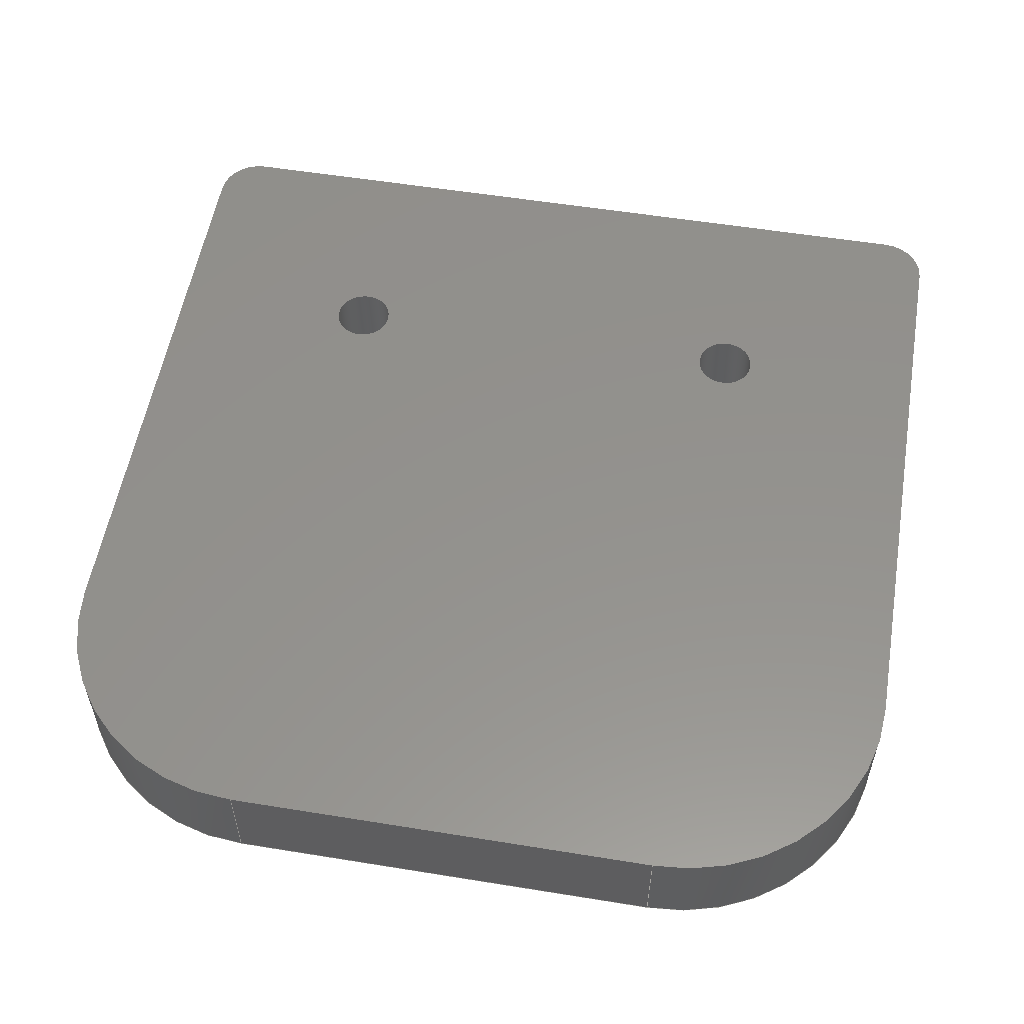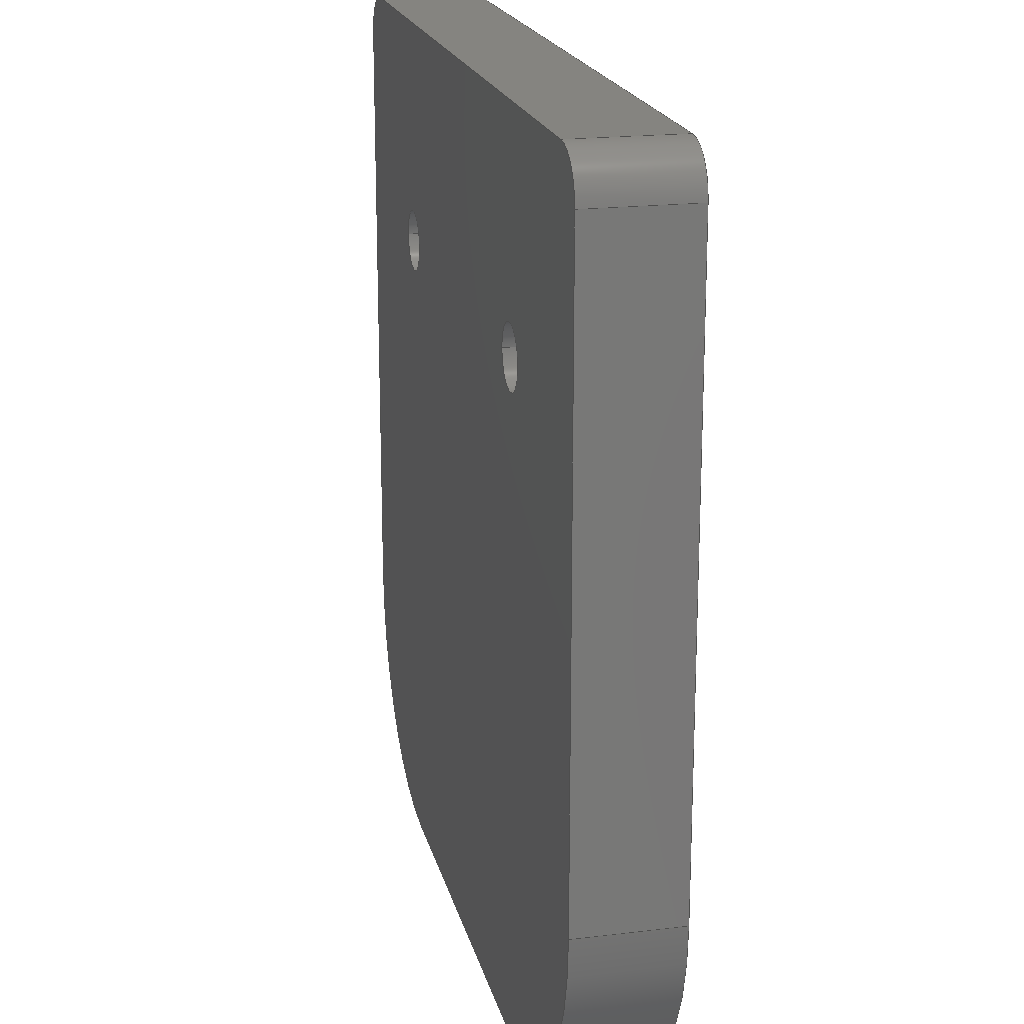
<metadata>
{"format":"step","ext":"stp","renderer":"f3d","projection":"perspective","resolution":1024,"background":"white","views":[{"elev":55.4,"azim":9.7,"up":"+Z"},{"elev":19.5,"azim":-102.8,"up":"+Y"}]}
</metadata>
<code>
ISO-10303-21;
DATA;
#1=MECHANICAL_DESIGN_GEOMETRIC_PRESENTATION_REPRESENTATION('',(#6),#372);
#2=(
CONVERSION_BASED_UNIT('degree',#3)
NAMED_UNIT(#374)
PLANE_ANGLE_UNIT()
);
#3=PLANE_ANGLE_MEASURE_WITH_UNIT(PLANE_ANGLE_MEASURE(0.01745),#379);
#4=SHAPE_REPRESENTATION_RELATIONSHIP('SRR','None',#382,#5);
#5=ADVANCED_BREP_SHAPE_REPRESENTATION($,(#7),#371);
#6=STYLED_ITEM('',(#392),#7);
#7=MANIFOLD_SOLID_BREP('Cut-Extrude1',#216);
#8=PLANE('',#227);
#9=PLANE('',#231);
#10=PLANE('',#235);
#11=PLANE('',#239);
#12=PLANE('',#240);
#13=PLANE('',#241);
#14=LINE('',#324,#30);
#15=LINE('',#327,#31);
#16=LINE('',#330,#32);
#17=LINE('',#332,#33);
#18=LINE('',#333,#34);
#19=LINE('',#338,#35);
#20=LINE('',#342,#36);
#21=LINE('',#344,#37);
#22=LINE('',#345,#38);
#23=LINE('',#350,#39);
#24=LINE('',#354,#40);
#25=LINE('',#356,#41);
#26=LINE('',#357,#42);
#27=LINE('',#362,#43);
#28=LINE('',#365,#44);
#29=LINE('',#366,#45);
#30=VECTOR('',#260,0.2362);
#31=VECTOR('',#263,0.2362);
#32=VECTOR('',#266,1.8);
#33=VECTOR('',#267,0.2362);
#34=VECTOR('',#268,1.8);
#35=VECTOR('',#273,0.2362);
#36=VECTOR('',#278,1.4);
#37=VECTOR('',#279,0.2362);
#38=VECTOR('',#280,1.4);
#39=VECTOR('',#285,0.2362);
#40=VECTOR('',#290,1);
#41=VECTOR('',#291,0.2362);
#42=VECTOR('',#292,1);
#43=VECTOR('',#297,0.2362);
#44=VECTOR('',#302,1.4);
#45=VECTOR('',#303,1.4);
#46=FACE_BOUND('',#65,.T.);
#47=FACE_BOUND('',#67,.T.);
#48=FACE_BOUND('',#77,.T.);
#49=FACE_BOUND('',#78,.T.);
#50=FACE_BOUND('',#80,.T.);
#51=FACE_BOUND('',#81,.T.);
#52=FACE_OUTER_BOUND('',#64,.T.);
#53=FACE_OUTER_BOUND('',#66,.T.);
#54=FACE_OUTER_BOUND('',#68,.T.);
#55=FACE_OUTER_BOUND('',#69,.T.);
#56=FACE_OUTER_BOUND('',#70,.T.);
#57=FACE_OUTER_BOUND('',#71,.T.);
#58=FACE_OUTER_BOUND('',#72,.T.);
#59=FACE_OUTER_BOUND('',#73,.T.);
#60=FACE_OUTER_BOUND('',#74,.T.);
#61=FACE_OUTER_BOUND('',#75,.T.);
#62=FACE_OUTER_BOUND('',#76,.T.);
#63=FACE_OUTER_BOUND('',#79,.T.);
#64=EDGE_LOOP('',(#142));
#65=EDGE_LOOP('',(#143));
#66=EDGE_LOOP('',(#144));
#67=EDGE_LOOP('',(#145));
#68=EDGE_LOOP('',(#146,#147,#148,#149));
#69=EDGE_LOOP('',(#150,#151,#152,#153));
#70=EDGE_LOOP('',(#154,#155,#156,#157));
#71=EDGE_LOOP('',(#158,#159,#160,#161));
#72=EDGE_LOOP('',(#162,#163,#164,#165));
#73=EDGE_LOOP('',(#166,#167,#168,#169));
#74=EDGE_LOOP('',(#170,#171,#172,#173));
#75=EDGE_LOOP('',(#174,#175,#176,#177));
#76=EDGE_LOOP('',(#178,#179,#180,#181,#182,#183,#184,#185));
#77=EDGE_LOOP('',(#186));
#78=EDGE_LOOP('',(#187));
#79=EDGE_LOOP('',(#188,#189,#190,#191,#192,#193,#194,#195));
#80=EDGE_LOOP('',(#196));
#81=EDGE_LOOP('',(#197));
#82=CIRCLE('',#219,0.07);
#83=CIRCLE('',#220,0.07);
#84=CIRCLE('',#222,0.07);
#85=CIRCLE('',#223,0.07);
#86=CIRCLE('',#225,0.1);
#87=CIRCLE('',#226,0.1);
#88=CIRCLE('',#229,0.1);
#89=CIRCLE('',#230,0.1);
#90=CIRCLE('',#233,0.5);
#91=CIRCLE('',#234,0.5);
#92=CIRCLE('',#237,0.5);
#93=CIRCLE('',#238,0.5);
#94=VERTEX_POINT('',#310);
#95=VERTEX_POINT('',#312);
#96=VERTEX_POINT('',#315);
#97=VERTEX_POINT('',#317);
#98=VERTEX_POINT('',#320);
#99=VERTEX_POINT('',#321);
#100=VERTEX_POINT('',#323);
#101=VERTEX_POINT('',#325);
#102=VERTEX_POINT('',#329);
#103=VERTEX_POINT('',#331);
#104=VERTEX_POINT('',#335);
#105=VERTEX_POINT('',#337);
#106=VERTEX_POINT('',#341);
#107=VERTEX_POINT('',#343);
#108=VERTEX_POINT('',#347);
#109=VERTEX_POINT('',#349);
#110=VERTEX_POINT('',#353);
#111=VERTEX_POINT('',#355);
#112=VERTEX_POINT('',#359);
#113=VERTEX_POINT('',#361);
#114=EDGE_CURVE('',#94,#94,#82,.T.);
#115=EDGE_CURVE('',#95,#95,#83,.T.);
#116=EDGE_CURVE('',#96,#96,#84,.T.);
#117=EDGE_CURVE('',#97,#97,#85,.T.);
#118=EDGE_CURVE('',#98,#99,#86,.T.);
#119=EDGE_CURVE('',#100,#99,#14,.T.);
#120=EDGE_CURVE('',#101,#100,#87,.T.);
#121=EDGE_CURVE('',#101,#98,#15,.T.);
#122=EDGE_CURVE('',#99,#102,#16,.T.);
#123=EDGE_CURVE('',#103,#102,#17,.T.);
#124=EDGE_CURVE('',#100,#103,#18,.T.);
#125=EDGE_CURVE('',#102,#104,#88,.T.);
#126=EDGE_CURVE('',#105,#104,#19,.T.);
#127=EDGE_CURVE('',#103,#105,#89,.T.);
#128=EDGE_CURVE('',#106,#104,#20,.T.);
#129=EDGE_CURVE('',#107,#106,#21,.T.);
#130=EDGE_CURVE('',#107,#105,#22,.T.);
#131=EDGE_CURVE('',#108,#106,#90,.T.);
#132=EDGE_CURVE('',#109,#108,#23,.T.);
#133=EDGE_CURVE('',#109,#107,#91,.T.);
#134=EDGE_CURVE('',#110,#108,#24,.T.);
#135=EDGE_CURVE('',#111,#110,#25,.T.);
#136=EDGE_CURVE('',#111,#109,#26,.T.);
#137=EDGE_CURVE('',#110,#112,#92,.T.);
#138=EDGE_CURVE('',#113,#112,#27,.T.);
#139=EDGE_CURVE('',#111,#113,#93,.T.);
#140=EDGE_CURVE('',#112,#98,#28,.T.);
#141=EDGE_CURVE('',#113,#101,#29,.T.);
#142=ORIENTED_EDGE('',*,*,#114,.F.);
#143=ORIENTED_EDGE('',*,*,#115,.T.);
#144=ORIENTED_EDGE('',*,*,#116,.F.);
#145=ORIENTED_EDGE('',*,*,#117,.T.);
#146=ORIENTED_EDGE('',*,*,#118,.T.);
#147=ORIENTED_EDGE('',*,*,#119,.F.);
#148=ORIENTED_EDGE('',*,*,#120,.F.);
#149=ORIENTED_EDGE('',*,*,#121,.T.);
#150=ORIENTED_EDGE('',*,*,#122,.T.);
#151=ORIENTED_EDGE('',*,*,#123,.F.);
#152=ORIENTED_EDGE('',*,*,#124,.F.);
#153=ORIENTED_EDGE('',*,*,#119,.T.);
#154=ORIENTED_EDGE('',*,*,#125,.T.);
#155=ORIENTED_EDGE('',*,*,#126,.F.);
#156=ORIENTED_EDGE('',*,*,#127,.F.);
#157=ORIENTED_EDGE('',*,*,#123,.T.);
#158=ORIENTED_EDGE('',*,*,#128,.F.);
#159=ORIENTED_EDGE('',*,*,#129,.F.);
#160=ORIENTED_EDGE('',*,*,#130,.T.);
#161=ORIENTED_EDGE('',*,*,#126,.T.);
#162=ORIENTED_EDGE('',*,*,#131,.F.);
#163=ORIENTED_EDGE('',*,*,#132,.F.);
#164=ORIENTED_EDGE('',*,*,#133,.T.);
#165=ORIENTED_EDGE('',*,*,#129,.T.);
#166=ORIENTED_EDGE('',*,*,#134,.F.);
#167=ORIENTED_EDGE('',*,*,#135,.F.);
#168=ORIENTED_EDGE('',*,*,#136,.T.);
#169=ORIENTED_EDGE('',*,*,#132,.T.);
#170=ORIENTED_EDGE('',*,*,#137,.T.);
#171=ORIENTED_EDGE('',*,*,#138,.F.);
#172=ORIENTED_EDGE('',*,*,#139,.F.);
#173=ORIENTED_EDGE('',*,*,#135,.T.);
#174=ORIENTED_EDGE('',*,*,#140,.T.);
#175=ORIENTED_EDGE('',*,*,#121,.F.);
#176=ORIENTED_EDGE('',*,*,#141,.F.);
#177=ORIENTED_EDGE('',*,*,#138,.T.);
#178=ORIENTED_EDGE('',*,*,#120,.T.);
#179=ORIENTED_EDGE('',*,*,#124,.T.);
#180=ORIENTED_EDGE('',*,*,#127,.T.);
#181=ORIENTED_EDGE('',*,*,#130,.F.);
#182=ORIENTED_EDGE('',*,*,#133,.F.);
#183=ORIENTED_EDGE('',*,*,#136,.F.);
#184=ORIENTED_EDGE('',*,*,#139,.T.);
#185=ORIENTED_EDGE('',*,*,#141,.T.);
#186=ORIENTED_EDGE('',*,*,#115,.F.);
#187=ORIENTED_EDGE('',*,*,#117,.F.);
#188=ORIENTED_EDGE('',*,*,#118,.F.);
#189=ORIENTED_EDGE('',*,*,#140,.F.);
#190=ORIENTED_EDGE('',*,*,#137,.F.);
#191=ORIENTED_EDGE('',*,*,#134,.T.);
#192=ORIENTED_EDGE('',*,*,#131,.T.);
#193=ORIENTED_EDGE('',*,*,#128,.T.);
#194=ORIENTED_EDGE('',*,*,#125,.F.);
#195=ORIENTED_EDGE('',*,*,#122,.F.);
#196=ORIENTED_EDGE('',*,*,#114,.T.);
#197=ORIENTED_EDGE('',*,*,#116,.T.);
#198=CYLINDRICAL_SURFACE('',#218,0.07);
#199=CYLINDRICAL_SURFACE('',#221,0.07);
#200=CYLINDRICAL_SURFACE('',#224,0.1);
#201=CYLINDRICAL_SURFACE('',#228,0.1);
#202=CYLINDRICAL_SURFACE('',#232,0.5);
#203=CYLINDRICAL_SURFACE('',#236,0.5);
#204=ADVANCED_FACE('',(#52,#46),#198,.F.);
#205=ADVANCED_FACE('',(#53,#47),#199,.F.);
#206=ADVANCED_FACE('',(#54),#200,.T.);
#207=ADVANCED_FACE('',(#55),#8,.F.);
#208=ADVANCED_FACE('',(#56),#201,.T.);
#209=ADVANCED_FACE('',(#57),#9,.T.);
#210=ADVANCED_FACE('',(#58),#202,.T.);
#211=ADVANCED_FACE('',(#59),#10,.T.);
#212=ADVANCED_FACE('',(#60),#203,.T.);
#213=ADVANCED_FACE('',(#61),#11,.F.);
#214=ADVANCED_FACE('',(#62,#48,#49),#12,.T.);
#215=ADVANCED_FACE('',(#63,#50,#51),#13,.F.);
#216=CLOSED_SHELL('',(#204,#205,#206,#207,#208,#209,#210,#211,#212,#213,
#214,#215));
#217=AXIS2_PLACEMENT_3D('placement',#308,#242,#243);
#218=AXIS2_PLACEMENT_3D('',#309,#244,#245);
#219=AXIS2_PLACEMENT_3D('',#311,#246,#247);
#220=AXIS2_PLACEMENT_3D('',#313,#248,#249);
#221=AXIS2_PLACEMENT_3D('',#314,#250,#251);
#222=AXIS2_PLACEMENT_3D('',#316,#252,#253);
#223=AXIS2_PLACEMENT_3D('',#318,#254,#255);
#224=AXIS2_PLACEMENT_3D('',#319,#256,#257);
#225=AXIS2_PLACEMENT_3D('',#322,#258,#259);
#226=AXIS2_PLACEMENT_3D('',#326,#261,#262);
#227=AXIS2_PLACEMENT_3D('',#328,#264,#265);
#228=AXIS2_PLACEMENT_3D('',#334,#269,#270);
#229=AXIS2_PLACEMENT_3D('',#336,#271,#272);
#230=AXIS2_PLACEMENT_3D('',#339,#274,#275);
#231=AXIS2_PLACEMENT_3D('',#340,#276,#277);
#232=AXIS2_PLACEMENT_3D('',#346,#281,#282);
#233=AXIS2_PLACEMENT_3D('',#348,#283,#284);
#234=AXIS2_PLACEMENT_3D('',#351,#286,#287);
#235=AXIS2_PLACEMENT_3D('',#352,#288,#289);
#236=AXIS2_PLACEMENT_3D('',#358,#293,#294);
#237=AXIS2_PLACEMENT_3D('',#360,#295,#296);
#238=AXIS2_PLACEMENT_3D('',#363,#298,#299);
#239=AXIS2_PLACEMENT_3D('',#364,#300,#301);
#240=AXIS2_PLACEMENT_3D('',#367,#304,#305);
#241=AXIS2_PLACEMENT_3D('',#368,#306,#307);
#242=DIRECTION('axis',(0,0,1));
#243=DIRECTION('refdir',(1,0,0));
#244=DIRECTION('center_axis',(0,0,1));
#245=DIRECTION('ref_axis',(1,0,0));
#246=DIRECTION('center_axis',(0,0,1));
#247=DIRECTION('ref_axis',(1,0,0));
#248=DIRECTION('center_axis',(0,0,1));
#249=DIRECTION('ref_axis',(1,0,0));
#250=DIRECTION('center_axis',(0,0,1));
#251=DIRECTION('ref_axis',(1,0,0));
#252=DIRECTION('center_axis',(0,0,1));
#253=DIRECTION('ref_axis',(1,0,0));
#254=DIRECTION('center_axis',(0,0,1));
#255=DIRECTION('ref_axis',(1,0,0));
#256=DIRECTION('center_axis',(0,0,-1));
#257=DIRECTION('ref_axis',(-1,0,0));
#258=DIRECTION('center_axis',(0,0,1));
#259=DIRECTION('ref_axis',(1,0,0));
#260=DIRECTION('',(0,0,-1));
#261=DIRECTION('center_axis',(0,0,1));
#262=DIRECTION('ref_axis',(1,0,0));
#263=DIRECTION('',(0,0,-1));
#264=DIRECTION('center_axis',(1.518e-16,-1,0));
#265=DIRECTION('ref_axis',(1,2.22e-16,0));
#266=DIRECTION('',(-1,-1.518e-16,0));
#267=DIRECTION('',(0,0,-1));
#268=DIRECTION('',(-1,-1.518e-16,0));
#269=DIRECTION('center_axis',(0,0,-1));
#270=DIRECTION('ref_axis',(-1,0,0));
#271=DIRECTION('center_axis',(0,0,1));
#272=DIRECTION('ref_axis',(1,0,0));
#273=DIRECTION('',(0,0,-1));
#274=DIRECTION('center_axis',(0,0,1));
#275=DIRECTION('ref_axis',(1,0,0));
#276=DIRECTION('center_axis',(-1,1.951e-16,0));
#277=DIRECTION('ref_axis',(-1.11e-16,-1,0));
#278=DIRECTION('',(1.951e-16,1,0));
#279=DIRECTION('',(0,0,-1));
#280=DIRECTION('',(1.951e-16,1,0));
#281=DIRECTION('center_axis',(0,0,-1));
#282=DIRECTION('ref_axis',(-1,0,0));
#283=DIRECTION('center_axis',(0,0,-1));
#284=DIRECTION('ref_axis',(-1,0,0));
#285=DIRECTION('',(0,0,-1));
#286=DIRECTION('center_axis',(0,0,-1));
#287=DIRECTION('ref_axis',(-1,0,0));
#288=DIRECTION('center_axis',(2.732e-16,-1,0));
#289=DIRECTION('ref_axis',(1,2.22e-16,0));
#290=DIRECTION('',(-1,-2.732e-16,0));
#291=DIRECTION('',(0,0,-1));
#292=DIRECTION('',(-1,-2.732e-16,0));
#293=DIRECTION('center_axis',(0,0,-1));
#294=DIRECTION('ref_axis',(-1,0,0));
#295=DIRECTION('center_axis',(0,0,1));
#296=DIRECTION('ref_axis',(1,0,0));
#297=DIRECTION('',(0,0,-1));
#298=DIRECTION('center_axis',(0,0,1));
#299=DIRECTION('ref_axis',(1,0,0));
#300=DIRECTION('center_axis',(-1,9.757e-17,0));
#301=DIRECTION('ref_axis',(-1.11e-16,-1,0));
#302=DIRECTION('',(9.757e-17,1,0));
#303=DIRECTION('',(9.757e-17,1,0));
#304=DIRECTION('center_axis',(0,0,1));
#305=DIRECTION('ref_axis',(1,0,0));
#306=DIRECTION('center_axis',(0,0,1));
#307=DIRECTION('ref_axis',(1,0,0));
#308=CARTESIAN_POINT('',(0,0,0));
#309=CARTESIAN_POINT('Origin',(0.5,0.5,0));
#310=CARTESIAN_POINT('',(0.57,0.5,0));
#311=CARTESIAN_POINT('Origin',(0.5,0.5,0));
#312=CARTESIAN_POINT('',(0.57,0.5,0.2362));
#313=CARTESIAN_POINT('Origin',(0.5,0.5,0.2362));
#314=CARTESIAN_POINT('Origin',(-0.5,0.5,0));
#315=CARTESIAN_POINT('',(-0.43,0.5,0));
#316=CARTESIAN_POINT('Origin',(-0.5,0.5,0));
#317=CARTESIAN_POINT('',(-0.43,0.5,0.2362));
#318=CARTESIAN_POINT('Origin',(-0.5,0.5,0.2362));
#319=CARTESIAN_POINT('Origin',(0.9,0.9,0.2362));
#320=CARTESIAN_POINT('',(1,0.9,0));
#321=CARTESIAN_POINT('',(0.9,1,0));
#322=CARTESIAN_POINT('Origin',(0.9,0.9,0));
#323=CARTESIAN_POINT('',(0.9,1,0.2362));
#324=CARTESIAN_POINT('',(0.9,1,0.2362));
#325=CARTESIAN_POINT('',(1,0.9,0.2362));
#326=CARTESIAN_POINT('Origin',(0.9,0.9,0.2362));
#327=CARTESIAN_POINT('',(1,0.9,0.2362));
#328=CARTESIAN_POINT('Origin',(0.9,1,0.2362));
#329=CARTESIAN_POINT('',(-0.9,1,0));
#330=CARTESIAN_POINT('',(0.9,1,0));
#331=CARTESIAN_POINT('',(-0.9,1,0.2362));
#332=CARTESIAN_POINT('',(-0.9,1,0.2362));
#333=CARTESIAN_POINT('',(0.9,1,0.2362));
#334=CARTESIAN_POINT('Origin',(-0.9,0.9,0.2362));
#335=CARTESIAN_POINT('',(-1,0.9,0));
#336=CARTESIAN_POINT('Origin',(-0.9,0.9,0));
#337=CARTESIAN_POINT('',(-1,0.9,0.2362));
#338=CARTESIAN_POINT('',(-1,0.9,0.2362));
#339=CARTESIAN_POINT('Origin',(-0.9,0.9,0.2362));
#340=CARTESIAN_POINT('Origin',(-1,-0.5,0.2362));
#341=CARTESIAN_POINT('',(-1,-0.5,0));
#342=CARTESIAN_POINT('',(-1,-0.5,0));
#343=CARTESIAN_POINT('',(-1,-0.5,0.2362));
#344=CARTESIAN_POINT('',(-1,-0.5,0.2362));
#345=CARTESIAN_POINT('',(-1,-0.5,0.2362));
#346=CARTESIAN_POINT('Origin',(-0.5,-0.5,0.2362));
#347=CARTESIAN_POINT('',(-0.5,-1,0));
#348=CARTESIAN_POINT('Origin',(-0.5,-0.5,0));
#349=CARTESIAN_POINT('',(-0.5,-1,0.2362));
#350=CARTESIAN_POINT('',(-0.5,-1,0.2362));
#351=CARTESIAN_POINT('Origin',(-0.5,-0.5,0.2362));
#352=CARTESIAN_POINT('Origin',(0.5,-1,0.2362));
#353=CARTESIAN_POINT('',(0.5,-1,0));
#354=CARTESIAN_POINT('',(0.5,-1,0));
#355=CARTESIAN_POINT('',(0.5,-1,0.2362));
#356=CARTESIAN_POINT('',(0.5,-1,0.2362));
#357=CARTESIAN_POINT('',(0.5,-1,0.2362));
#358=CARTESIAN_POINT('Origin',(0.5,-0.5,0.2362));
#359=CARTESIAN_POINT('',(1,-0.5,0));
#360=CARTESIAN_POINT('Origin',(0.5,-0.5,0));
#361=CARTESIAN_POINT('',(1,-0.5,0.2362));
#362=CARTESIAN_POINT('',(1,-0.5,0.2362));
#363=CARTESIAN_POINT('Origin',(0.5,-0.5,0.2362));
#364=CARTESIAN_POINT('Origin',(1,-0.5,0.2362));
#365=CARTESIAN_POINT('',(1,-0.5,0));
#366=CARTESIAN_POINT('',(1,-0.5,0.2362));
#367=CARTESIAN_POINT('Origin',(0.9,0.9,0.2362));
#368=CARTESIAN_POINT('Origin',(0.9,0.9,0));
#369=UNCERTAINTY_MEASURE_WITH_UNIT(LENGTH_MEASURE(0.0003937),
#375,'DISTANCE_ACCURACY_VALUE',
'Maximum model space distance between geometric entities at asserted c
onnectivities');
#370=UNCERTAINTY_MEASURE_WITH_UNIT(LENGTH_MEASURE(1e-06),#376,
'DISTANCE_ACCURACY_VALUE',
'Maximum model space distance between geometric entities at asserted c
onnectivities');
#371=(
GEOMETRIC_REPRESENTATION_CONTEXT(3)
GLOBAL_UNCERTAINTY_ASSIGNED_CONTEXT((#369))
GLOBAL_UNIT_ASSIGNED_CONTEXT((#375,#379,#378))
REPRESENTATION_CONTEXT('','3D')
);
#372=(
GEOMETRIC_REPRESENTATION_CONTEXT(3)
GLOBAL_UNCERTAINTY_ASSIGNED_CONTEXT((#370))
GLOBAL_UNIT_ASSIGNED_CONTEXT((#376,#2,#378))
REPRESENTATION_CONTEXT('','3D')
);
#373=DIMENSIONAL_EXPONENTS(1,0,0,0,0,0,0);
#374=DIMENSIONAL_EXPONENTS(0,0,0,0,0,0,0);
#375=(
CONVERSION_BASED_UNIT('__CONSTANT UNIT inch',#377)
LENGTH_UNIT()
NAMED_UNIT(#373)
);
#376=(
LENGTH_UNIT()
NAMED_UNIT(*)
SI_UNIT(.MILLI.,.METRE.)
);
#377=LENGTH_MEASURE_WITH_UNIT(LENGTH_MEASURE(25.4),#376);
#378=(
NAMED_UNIT(*)
SI_UNIT($,.STERADIAN.)
SOLID_ANGLE_UNIT()
);
#379=(
NAMED_UNIT(*)
PLANE_ANGLE_UNIT()
SI_UNIT($,.RADIAN.)
);
#380=SHAPE_DEFINITION_REPRESENTATION(#381,#382);
#381=PRODUCT_DEFINITION_SHAPE('',$,#384);
#382=SHAPE_REPRESENTATION('',(#217),#371);
#383=PRODUCT_DEFINITION_CONTEXT('part definition',#388,'design');
#384=PRODUCT_DEFINITION('backboard clip','backboard clip',#385,#383);
#385=PRODUCT_DEFINITION_FORMATION('',$,#390);
#386=PRODUCT_RELATED_PRODUCT_CATEGORY('backboard clip','backboard clip',
(#390));
#387=APPLICATION_PROTOCOL_DEFINITION('international standard',
'automotive_design',2009,#388);
#388=APPLICATION_CONTEXT(
'Core Data for Automotive Mechanical Design Process');
#389=PRODUCT_CONTEXT('part definition',#388,'mechanical');
#390=PRODUCT('backboard clip','backboard clip',$,(#389));
#391=PRESENTATION_STYLE_ASSIGNMENT((#393));
#392=PRESENTATION_STYLE_ASSIGNMENT((#394));
#393=SURFACE_STYLE_USAGE(.BOTH.,#395);
#394=SURFACE_STYLE_USAGE(.BOTH.,#396);
#395=SURFACE_SIDE_STYLE($,(#397));
#396=SURFACE_SIDE_STYLE($,(#398));
#397=SURFACE_STYLE_FILL_AREA(#399);
#398=SURFACE_STYLE_FILL_AREA(#400);
#399=FILL_AREA_STYLE($,(#401));
#400=FILL_AREA_STYLE($,(#402));
#401=FILL_AREA_STYLE_COLOUR($,#403);
#402=FILL_AREA_STYLE_COLOUR($,#404);
#403=COLOUR_RGB('',0.749,0.749,0.749);
#404=COLOUR_RGB('',0.6941,0.09804,0.09804);
ENDSEC;
END-ISO-10303-21;

</code>
